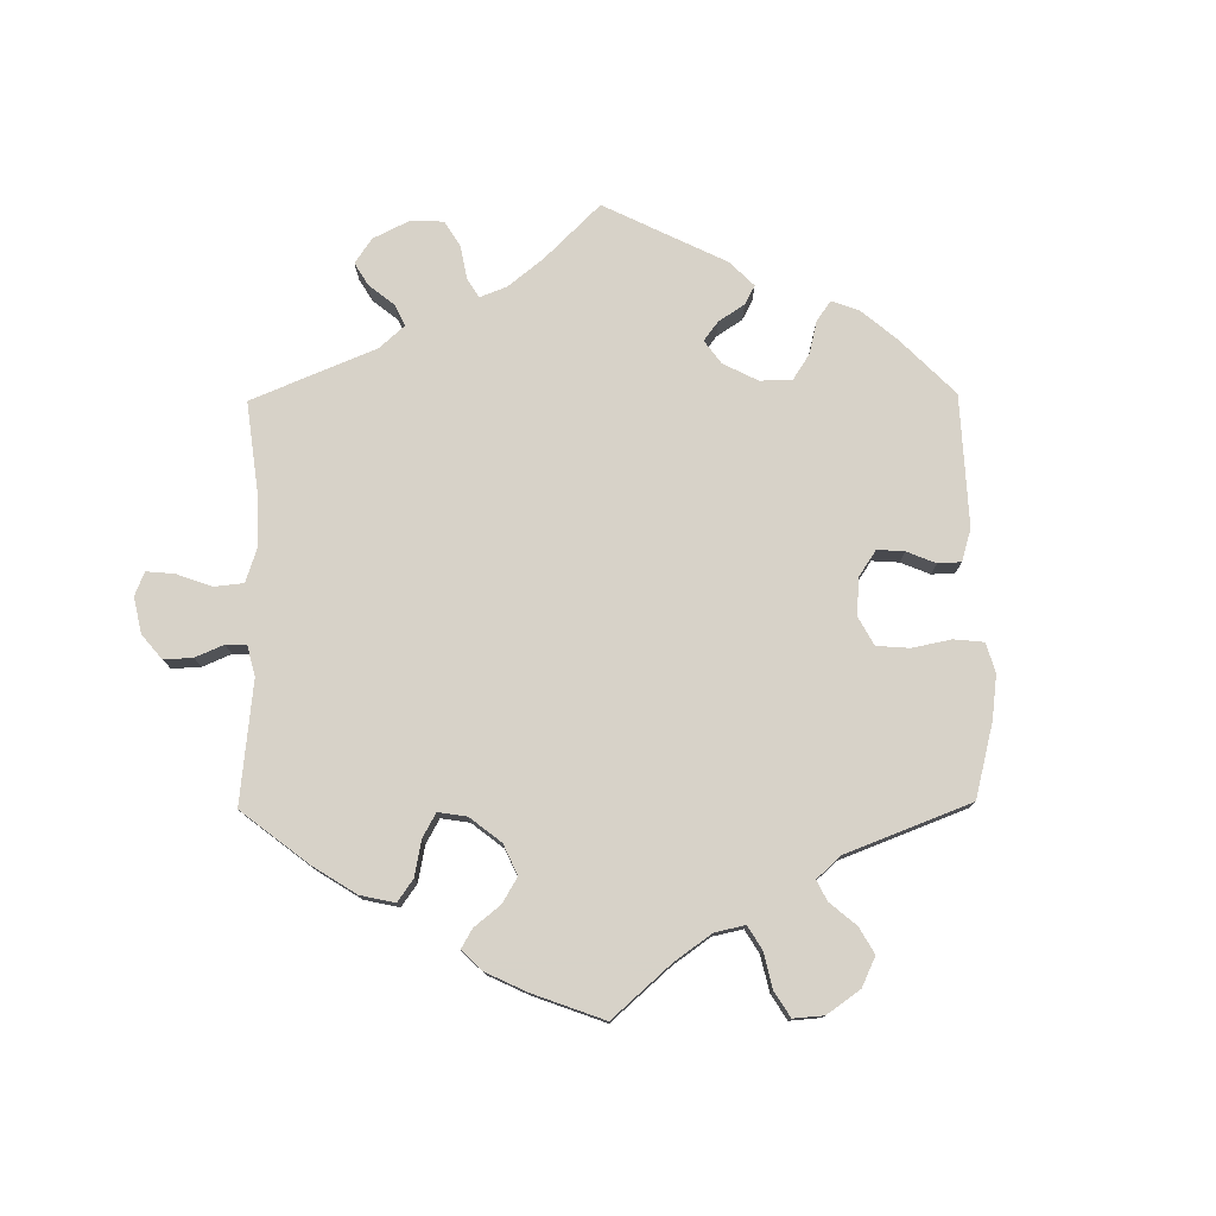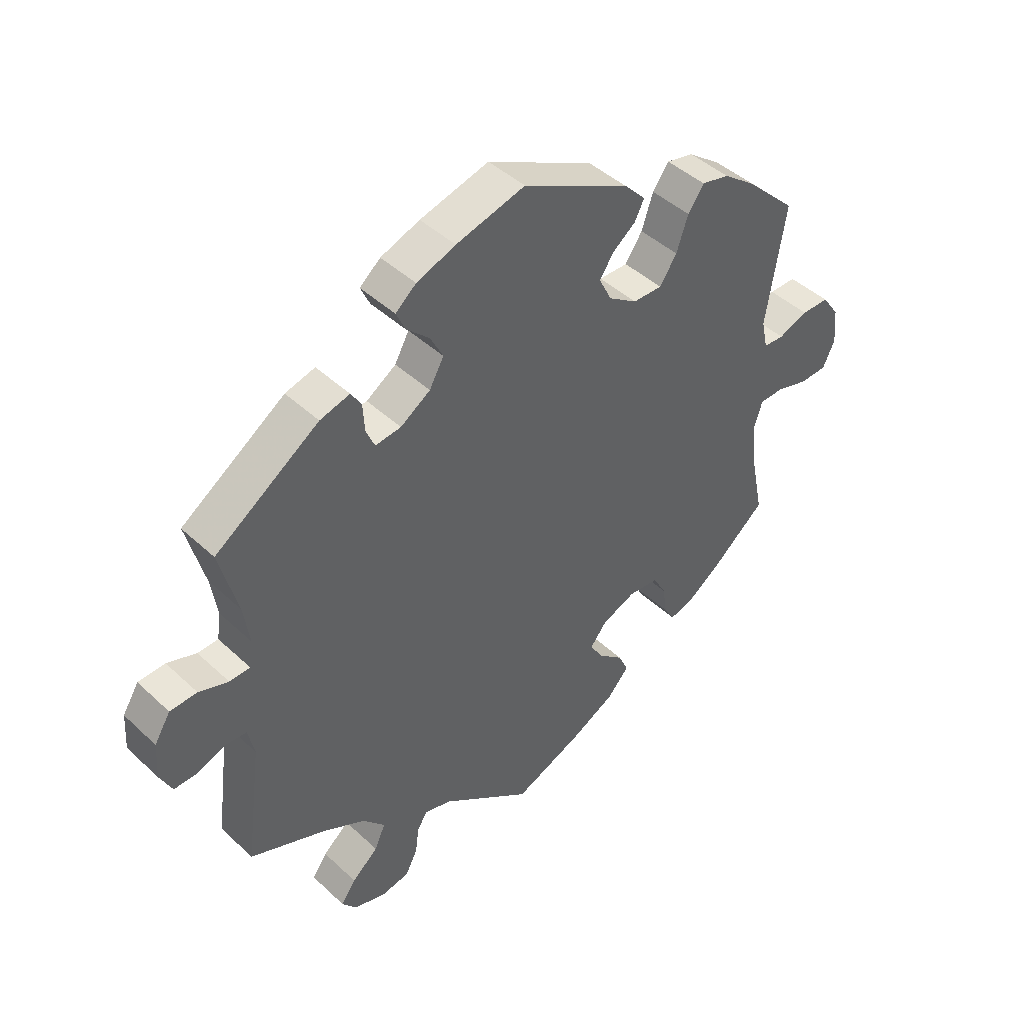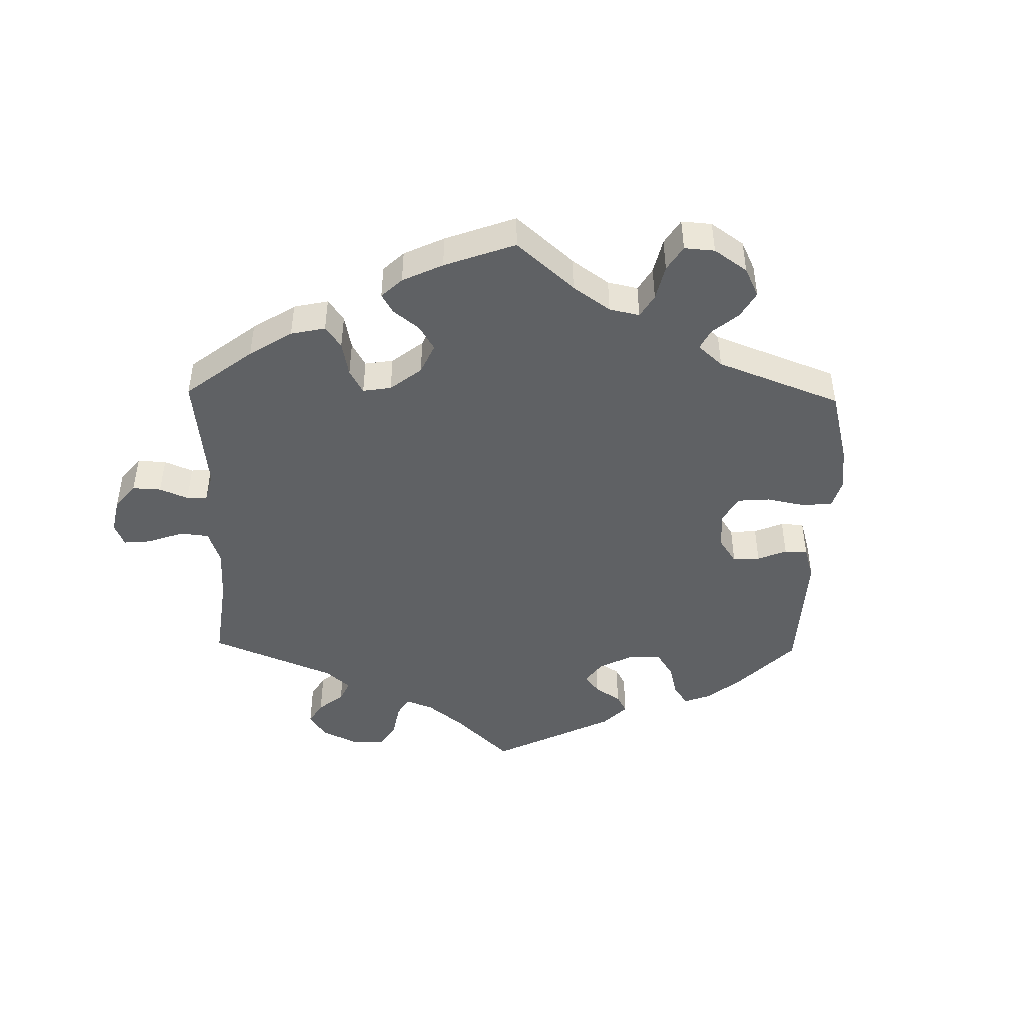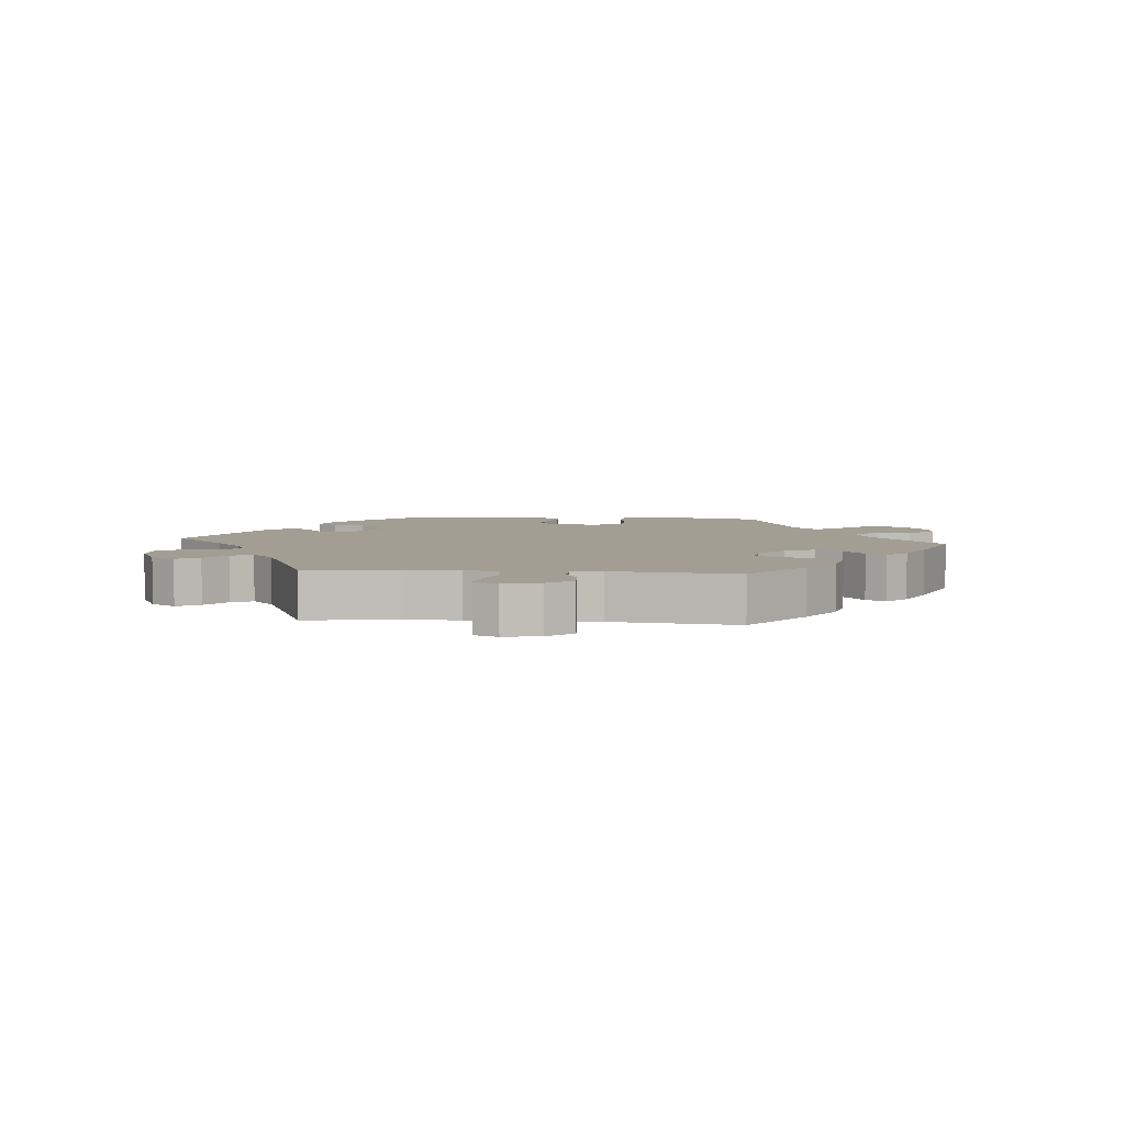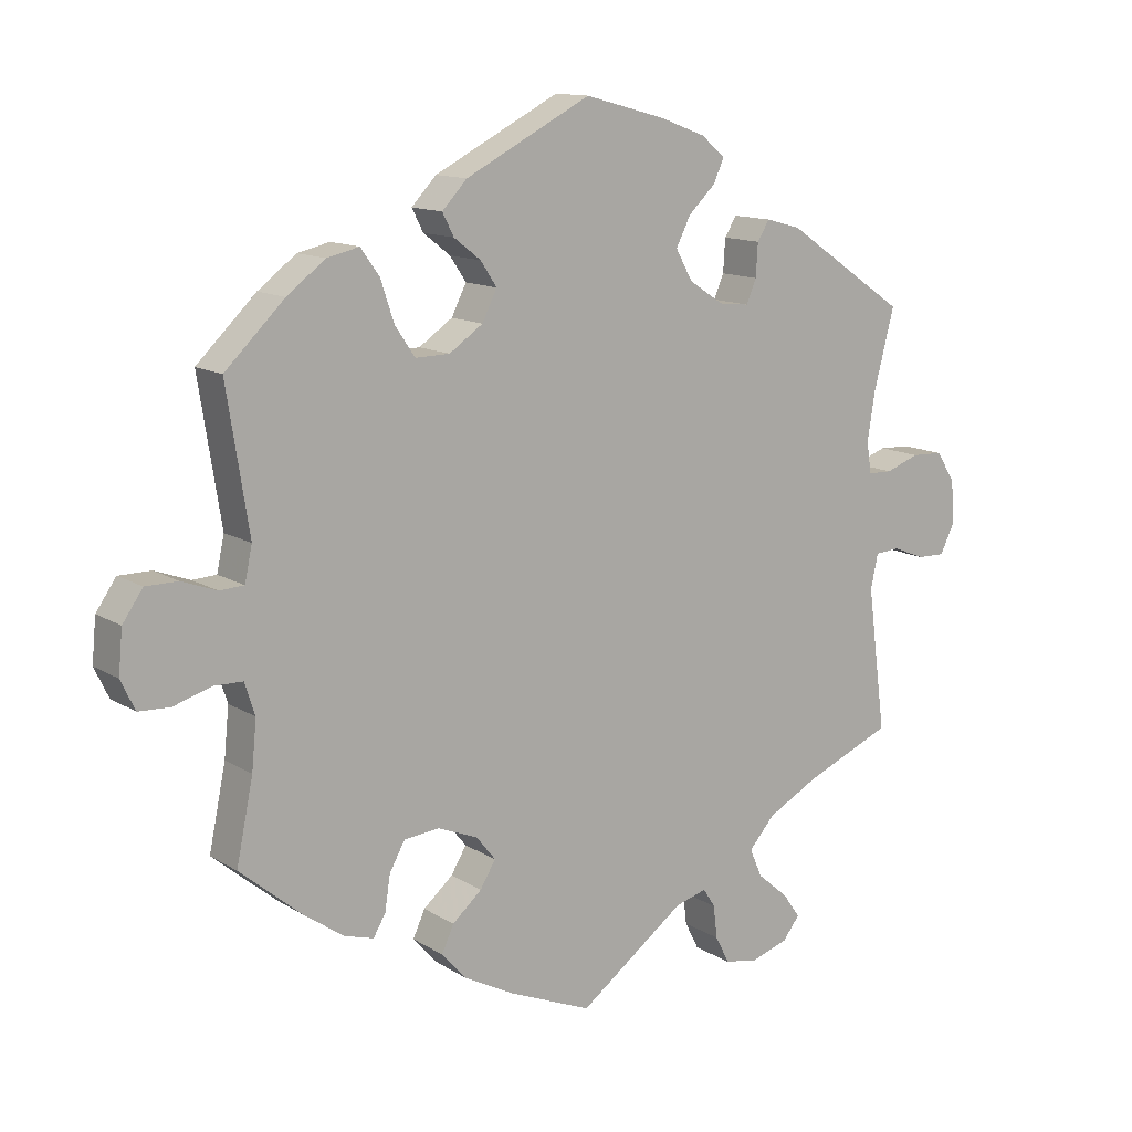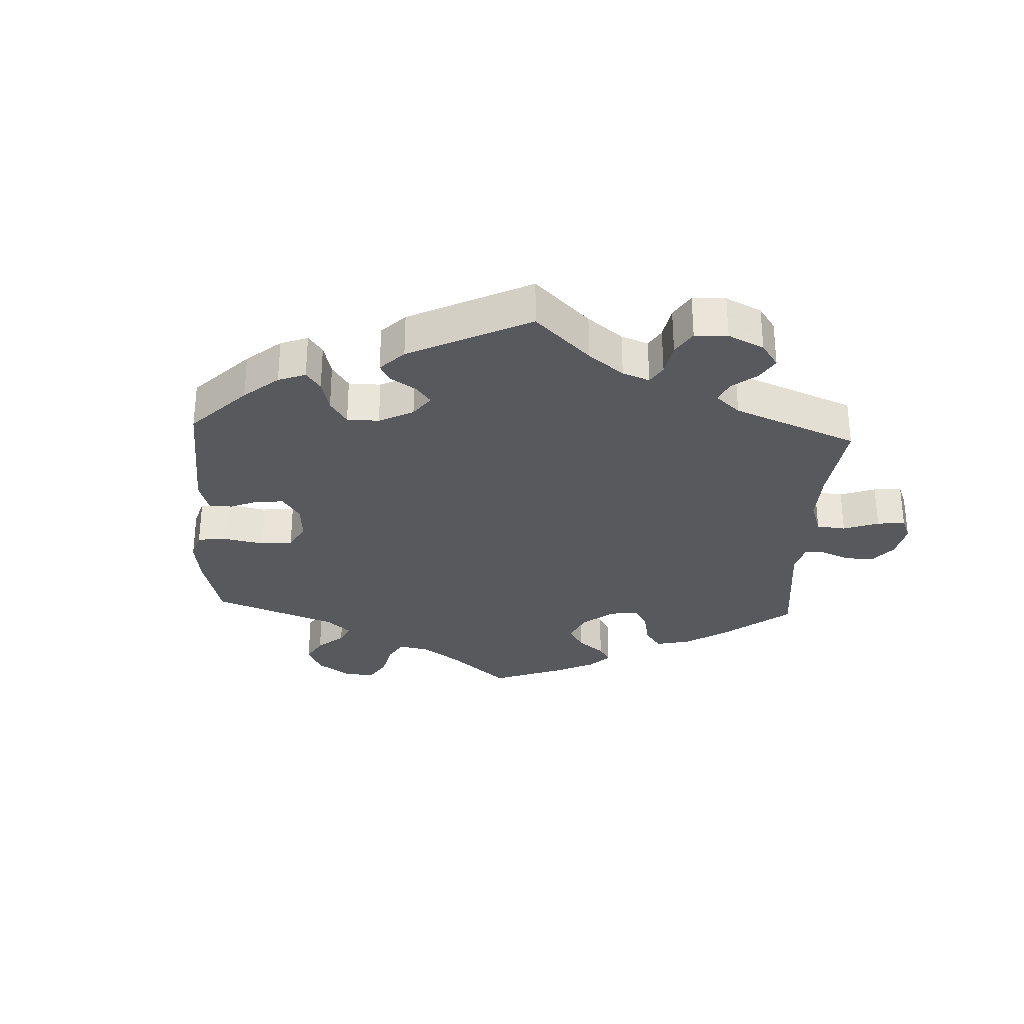
<metadata>
{"format":"obj","ext":"obj","renderer":"f3d","projection":"perspective","resolution":1024,"background":"white","views":[{"elev":77.4,"azim":-120.6,"up":"+Y"},{"elev":44.5,"azim":137.2,"up":"+Z"},{"elev":-45.8,"azim":-121.1,"up":"+Y"},{"elev":5.1,"azim":155.3,"up":"+Y"},{"elev":12.8,"azim":-35.9,"up":"+Z"},{"elev":-30.2,"azim":57.2,"up":"+Y"}]}
</metadata>
<code>
v 0.251 0.07 -0.609
v -0.551 0.07 0.048
v 0.223 0.07 0.338
v -0.224 0.07 0.485
v -0.504 0.07 0.101
v 0.356 0.07 0.432
v 0.301 0.07 -0.618
v 0.664 0.07 0.044
v 0.668 0.07 -0.02
v 0.506 0.07 0.191
v 0.636 0.07 0.089
v 0.509 0.07 -0.097
v 0 0.07 -0.62
v -0.236 0.07 -0.488
v -0.563 0.07 -0.069
v 0 0.07 0.62
v 0.268 0.07 0.333
v -0.239 0.07 -0.313
v -0.515 0.07 0.05
v 0.502 0.07 0.074
v 0.31 0.07 -0.492
v -0.126 0.07 -0.568
v -0.266 0.07 0.306
v 0.495 0.07 0.12
v -0.449 0.07 0.395
v 0.171 0.07 0.372
v -0.344 0.07 0.449
v -0.537 0.07 -0.31
v 0.206 0.07 -0.491
v -0.537 0.07 0.31
v -0.187 0.07 0.524
v 0.33 0.07 -0.405
v -0.512 0.07 -0.189
v -0.218 0.07 -0.449
v -0.174 0.07 -0.411
v 0.538 0.07 0.073
v 0.356 0.07 -0.531
v -0.603 0.07 0.067
v -0.316 0.07 0.41
v -0.341 0.07 -0.442
v -0.207 0.07 0.452
v 0.382 0.07 -0.568
v 0.159 0.07 -0.504
v -0.687 0.07 -0.04
v -0.151 0.07 -0.373
v 0.605 0.07 -0.062
v 0.537 0.07 -0.31
v 0.557 0.07 -0.043
v -0.666 0.07 -0.084
v -0.619 0.07 -0.086
v 0.12 0.07 0.588
v -0.292 0.07 -0.318
v 0.537 0.07 0.31
v 0.291 0.07 -0.449
v 0.589 0.07 0.091
v 0.224 0.07 -0.519
v -0.385 0.07 -0.429
v -0.165 0.07 0.341
v -0.651 0.07 0.067
v -0.215 0.07 0.307
v -0.505 0.07 -0.117
v -0.681 0.07 0.024
v -0.143 0.07 0.385
v -0.315 0.07 -0.359
v 0.224 0.07 0.533
v -0.323 0.07 -0.411
v 0.304 0.07 0.446
v -0.52 0.07 -0.07
v -0.167 0.07 0.421
v 0.23 0.07 -0.568
v 0.405 0.07 -0.365
v 0.647 0.07 -0.063
v 0.188 0.07 0.563
v 0.208 0.07 0.498
v 0.283 0.07 0.368
v 0.168 0.07 0.46
v 0.357 0.07 -0.6
v 0.52 0.07 -0.046
v -0.296 0.07 0.35
v 0.146 0.07 0.417
v -0.444 0.07 -0.388
v -0.18 0.07 -0.337
v -0.198 0.07 -0.53
v 0.286 0.07 0.417
v -0.392 0.07 0.438
v 0.251 -0 -0.609
v -0.551 -0 0.048
v 0.223 -0 0.338
v -0.224 -0 0.485
v -0.504 -0 0.101
v 0.356 -0 0.432
v 0.301 -0 -0.618
v 0.664 -0 0.044
v 0.668 -0 -0.02
v 0.506 -0 0.191
v 0.636 -0 0.089
v 0.509 -0 -0.097
v 0 -0 -0.62
v -0.236 -0 -0.488
v -0.563 -0 -0.069
v 0 -0 0.62
v 0.268 -0 0.333
v -0.239 -0 -0.313
v -0.515 -0 0.05
v 0.502 -0 0.074
v 0.31 -0 -0.492
v -0.126 -0 -0.568
v -0.266 -0 0.306
v 0.495 -0 0.12
v -0.449 -0 0.395
v 0.171 -0 0.372
v -0.344 -0 0.449
v -0.537 -0 -0.31
v 0.206 -0 -0.491
v -0.537 -0 0.31
v -0.187 -0 0.524
v 0.33 -0 -0.405
v -0.512 -0 -0.189
v -0.218 -0 -0.449
v -0.174 -0 -0.411
v 0.538 -0 0.073
v 0.356 -0 -0.531
v -0.603 -0 0.067
v -0.316 -0 0.41
v -0.341 -0 -0.442
v -0.207 -0 0.452
v 0.382 -0 -0.568
v 0.159 -0 -0.504
v -0.687 -0 -0.04
v -0.151 -0 -0.373
v 0.605 -0 -0.062
v 0.537 -0 -0.31
v 0.557 -0 -0.043
v -0.666 -0 -0.084
v -0.619 -0 -0.086
v 0.12 -0 0.588
v -0.292 -0 -0.318
v 0.537 -0 0.31
v 0.291 -0 -0.449
v 0.589 -0 0.091
v 0.224 -0 -0.519
v -0.385 -0 -0.429
v -0.165 -0 0.341
v -0.651 -0 0.067
v -0.215 -0 0.307
v -0.505 -0 -0.117
v -0.681 -0 0.024
v -0.143 -0 0.385
v -0.315 -0 -0.359
v 0.224 -0 0.533
v -0.323 -0 -0.411
v 0.304 -0 0.446
v -0.52 -0 -0.07
v -0.167 -0 0.421
v 0.23 -0 -0.568
v 0.405 -0 -0.365
v 0.647 -0 -0.063
v 0.188 -0 0.563
v 0.208 -0 0.498
v 0.283 -0 0.368
v 0.168 -0 0.46
v 0.357 -0 -0.6
v 0.52 -0 -0.046
v -0.296 -0 0.35
v 0.146 -0 0.417
v -0.444 -0 -0.388
v -0.18 -0 -0.337
v -0.198 -0 -0.53
v 0.286 -0 0.417
v -0.392 -0 0.438
f 81 28 33
f 57 81 33 61
f 64 66 40 57
f 52 64 57 61
f 18 52 61 68
f 82 18 68
f 83 14 34 35
f 83 35 45
f 43 13 22 83
f 29 43 83 45
f 7 1 70 56
f 7 56 29
f 77 7 29
f 21 37 42 77
f 54 21 77 29
f 32 54 29 45
f 12 47 71
f 78 12 71 32
f 9 72 46 48
f 9 48 78
f 8 9 78
f 36 55 11 8
f 20 36 8 78
f 24 20 78 32
f 67 6 53 10
f 75 84 67 10
f 17 75 10 24
f 3 17 24 32
f 73 65 74 76
f 73 76 80
f 51 73 80
f 16 51 80
f 31 16 80 26
f 69 41 4 31
f 63 69 31 26
f 85 27 39 79
f 85 79 23
f 5 30 25 85
f 19 5 85 23
f 62 59 38 2
f 62 2 19
f 44 62 19
f 15 50 49 44
f 68 15 44 19
f 82 68 19 23
f 58 63 26 3
f 60 58 3 32
f 32 45 82
f 23 60 32 82
f 118 113 166
f 146 118 166 142
f 142 125 151 149
f 146 142 149 137
f 153 146 137 103
f 153 103 167
f 120 119 99 168
f 130 120 168
f 168 107 98 128
f 130 168 128 114
f 141 155 86 92
f 114 141 92
f 114 92 162
f 162 127 122 106
f 114 162 106 139
f 130 114 139 117
f 156 132 97
f 117 156 97 163
f 133 131 157 94
f 163 133 94
f 163 94 93
f 93 96 140 121
f 163 93 121 105
f 117 163 105 109
f 95 138 91 152
f 95 152 169 160
f 109 95 160 102
f 117 109 102 88
f 161 159 150 158
f 165 161 158
f 165 158 136
f 165 136 101
f 111 165 101 116
f 116 89 126 154
f 111 116 154 148
f 164 124 112 170
f 108 164 170
f 170 110 115 90
f 108 170 90 104
f 87 123 144 147
f 104 87 147
f 104 147 129
f 129 134 135 100
f 104 129 100 153
f 108 104 153 167
f 88 111 148 143
f 117 88 143 145
f 167 130 117
f 167 117 145 108
f 33 118 146 61
f 61 146 153 68
f 68 153 100 15
f 15 100 135 50
f 50 135 134 49
f 49 134 129 44
f 44 129 147 62
f 62 147 144 59
f 59 144 123 38
f 38 123 87 2
f 2 87 104 19
f 19 104 90 5
f 5 90 115 30
f 30 115 110 25
f 25 110 170 85
f 85 170 112 27
f 27 112 124 39
f 39 124 164 79
f 79 164 108 23
f 23 108 145 60
f 60 145 143 58
f 58 143 148 63
f 63 148 154 69
f 69 154 126 41
f 41 126 89 4
f 4 89 116 31
f 31 116 101 16
f 16 101 136 51
f 51 136 158 73
f 73 158 150 65
f 65 150 159 74
f 74 159 161 76
f 76 161 165 80
f 80 165 111 26
f 26 111 88 3
f 3 88 102 17
f 17 102 160 75
f 75 160 169 84
f 84 169 152 67
f 67 152 91 6
f 6 91 138 53
f 53 138 95 10
f 10 95 109 24
f 24 109 105 20
f 20 105 121 36
f 36 121 140 55
f 55 140 96 11
f 11 96 93 8
f 8 93 94 9
f 9 94 157 72
f 72 157 131 46
f 46 131 133 48
f 48 133 163 78
f 78 163 97 12
f 12 97 132 47
f 47 132 156 71
f 71 156 117 32
f 32 117 139 54
f 54 139 106 21
f 21 106 122 37
f 37 122 127 42
f 42 127 162 77
f 77 162 92 7
f 7 92 86 1
f 1 86 155 70
f 70 155 141 56
f 56 141 114 29
f 29 114 128 43
f 43 128 98 13
f 13 98 107 22
f 22 107 168 83
f 83 168 99 14
f 14 99 119 34
f 34 119 120 35
f 35 120 130 45
f 45 130 167 82
f 82 167 103 18
f 18 103 137 52
f 52 137 149 64
f 64 149 151 66
f 66 151 125 40
f 40 125 142 57
f 57 142 166 81
f 81 166 113 28
f 28 113 118 33

</code>
